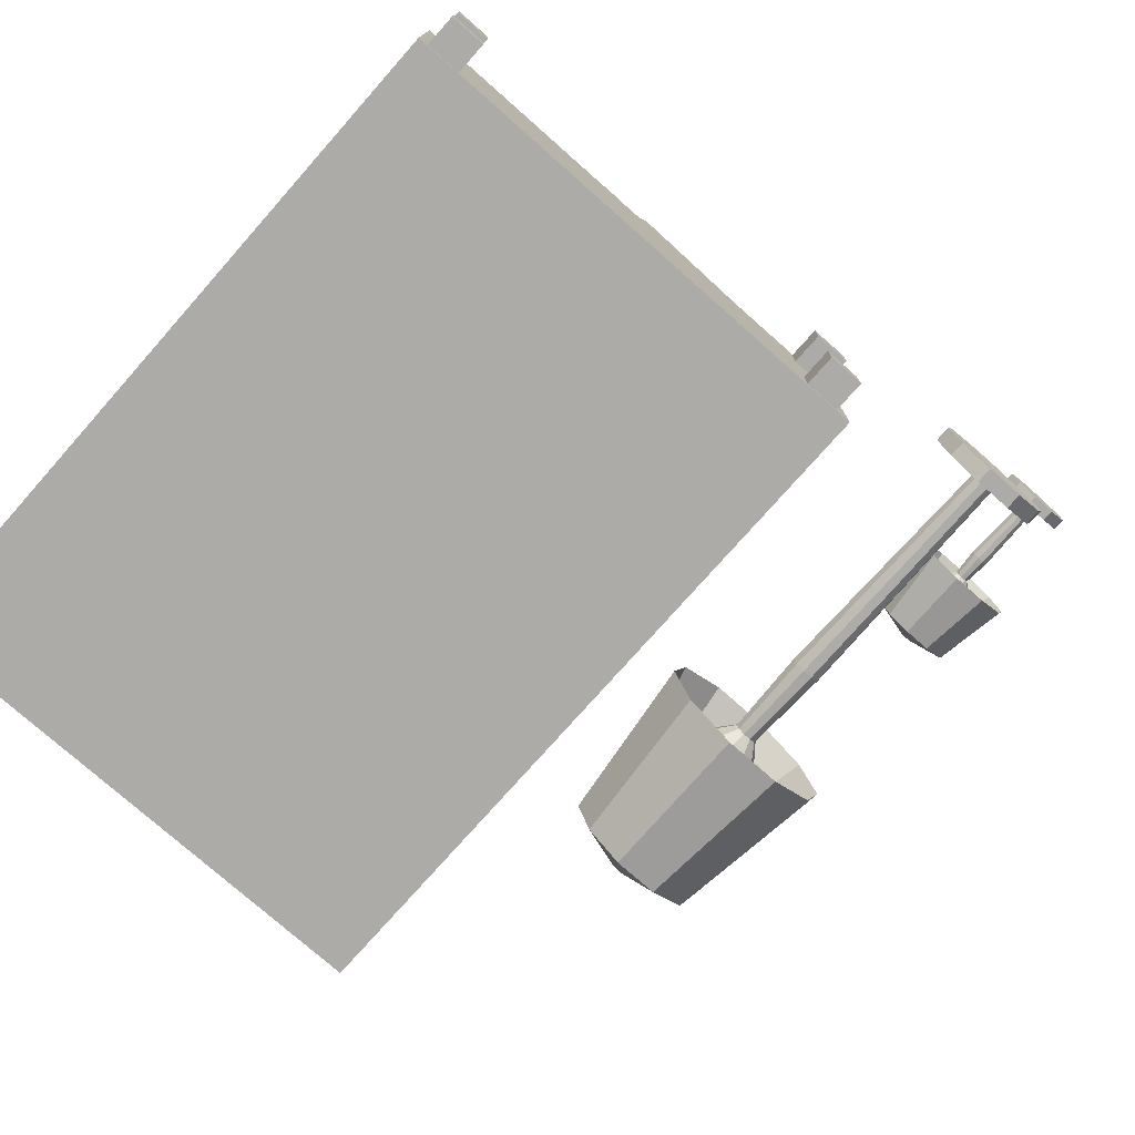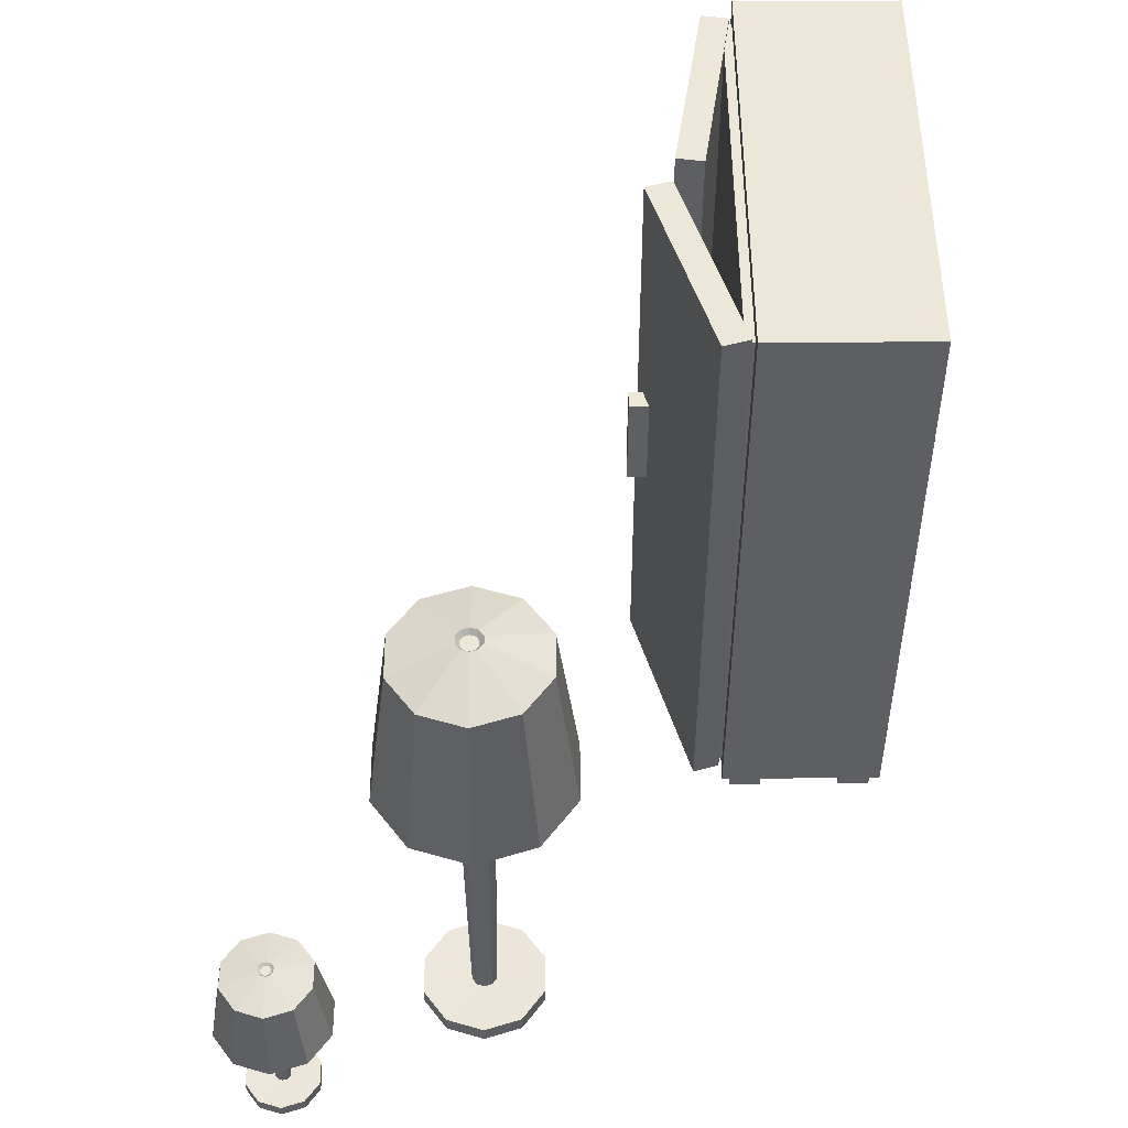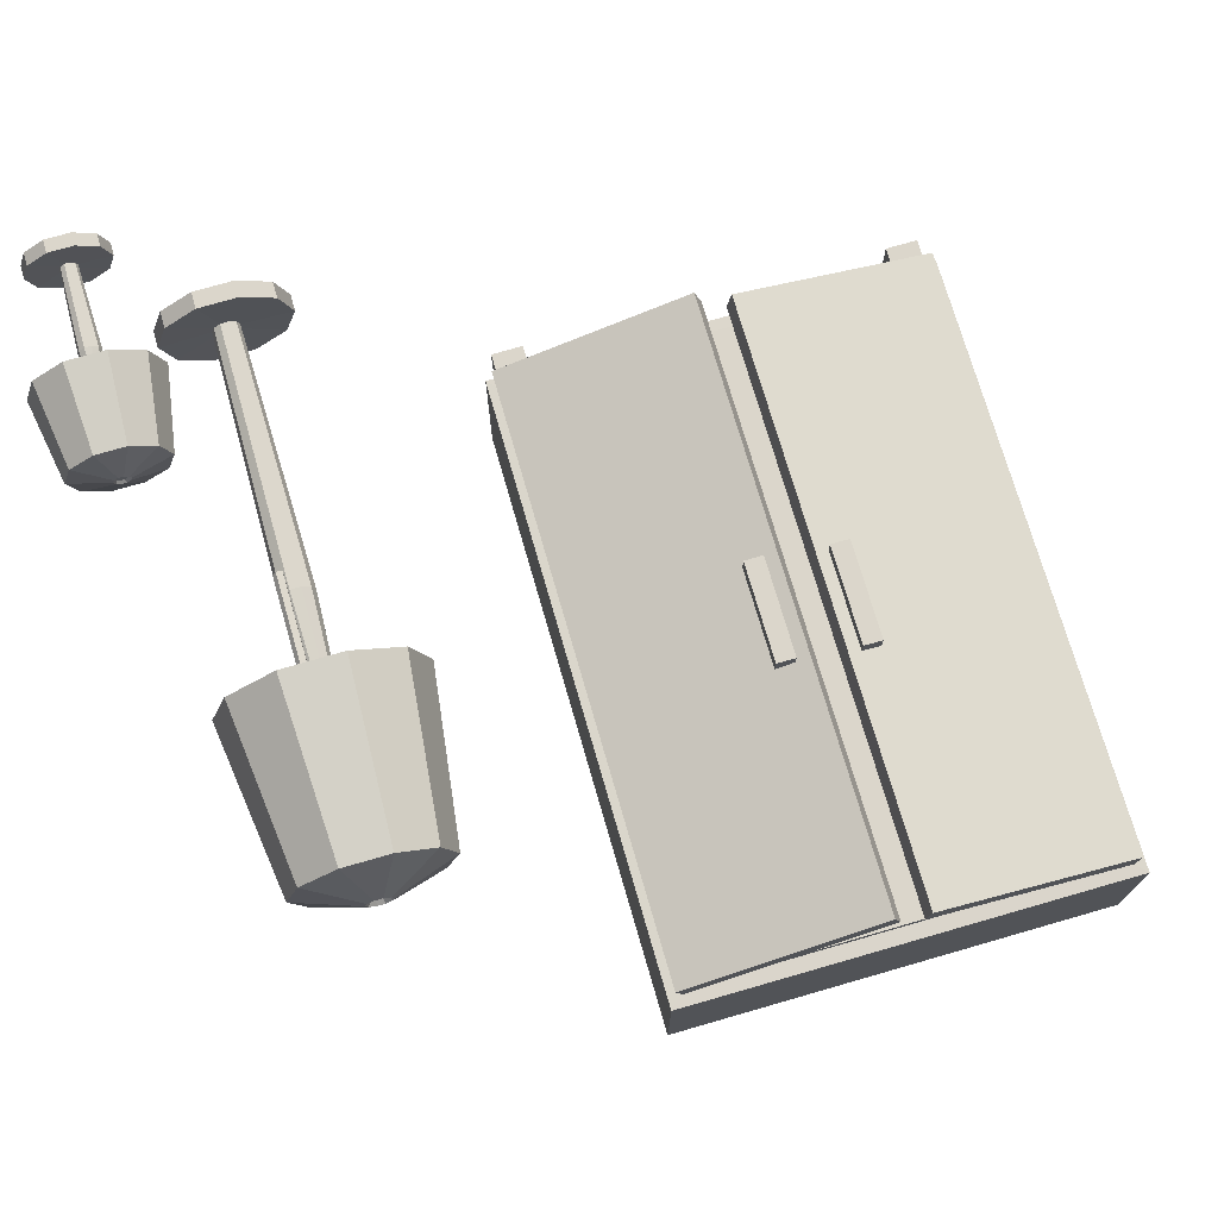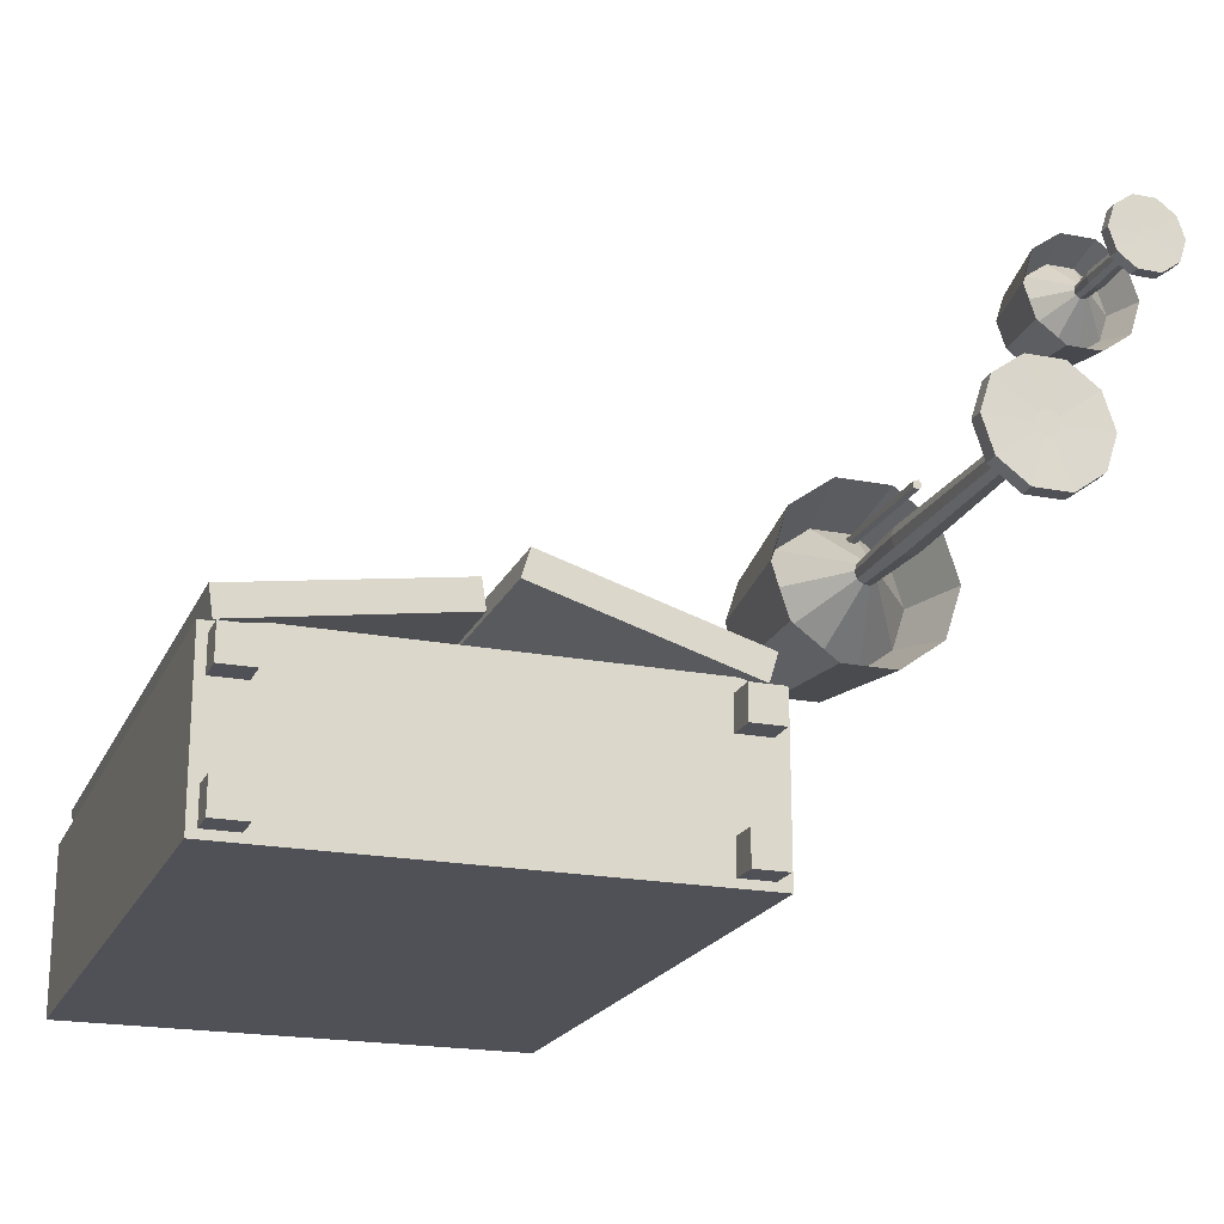
<metadata>
{"format":"obj","ext":"obj","renderer":"f3d","projection":"perspective","resolution":1024,"background":"white","views":[{"elev":-76.2,"azim":-41.5,"up":"+Z"},{"elev":50.1,"azim":89.7,"up":"+Y"},{"elev":73.5,"azim":163.9,"up":"+Z"},{"elev":-20.4,"azim":-19.4,"up":"+Z"}]}
</metadata>
<code>
g default
v 3.99 4.121 0.7375
v 3.903 4.121 0.7657
v 3.903 4.121 0.8572
v 3.99 4.121 0.8855
v 4.044 4.121 0.8115
v 3.99 6.903 0.7375
v 3.903 6.903 0.7657
v 3.903 6.903 0.8572
v 3.99 6.903 0.8855
v 4.044 6.903 0.8115
v 3.966 4.121 0.8115
v 3.966 6.903 0.8115
g BigLampChain BigLamp
f 1 2 7 6
f 2 3 8 7
f 3 4 9 8
f 4 5 10 9
f 5 1 6 10
f 2 1 11
f 3 2 11
f 4 3 11
f 5 4 11
f 1 5 11
f 6 7 12
f 7 8 12
f 8 9 12
f 9 10 12
f 10 6 12
g default
v -2.777 0.608 -2.335
v 0.317 0.608 -3.271
v -2.777 10.17 -2.335
v 0.317 10.17 -3.271
v -2.901 10.17 -2.743
v 0.1936 10.17 -3.679
v -2.901 0.608 -2.743
v 0.1936 0.608 -3.679
g WardrobeDoorRight WardrobeDoors Wardrobe
f 13 14 16 15
f 15 16 18 17
f 17 18 20 19
f 19 20 14 13
f 14 20 18 16
f 19 13 15 17
g default
v -6.516 0.1089 -3.872
v -6.019 0.1089 -3.872
v -6.516 0.7519 -3.872
v -6.019 0.7519 -3.872
v -6.516 0.7519 -4.369
v -6.019 0.7519 -4.369
v -6.516 0.1089 -4.369
v -6.019 0.1089 -4.369
g Wardrobe WardrobeLegBottomLeft WardrobeLegs
f 21 22 24 23
f 23 24 26 25
f 25 26 28 27
f 27 28 22 21
f 22 28 26 24
f 27 21 23 25
g default
v -0.2851 0.1089 -3.872
v 0.2122 0.1089 -3.872
v -0.2851 0.7519 -3.872
v 0.2122 0.7519 -3.872
v -0.2851 0.7519 -4.369
v 0.2122 0.7519 -4.369
v -0.2851 0.1089 -4.369
v 0.2122 0.1089 -4.369
g Wardrobe WardrobeLegs WardrobeLegBottomRight
f 29 30 32 31
f 31 32 34 33
f 33 34 36 35
f 35 36 30 29
f 30 36 34 32
f 35 29 31 33
g default
v -3.864 4.76 -2.555
v -3.563 4.76 -2.555
v -3.864 6.321 -2.555
v -3.563 6.321 -2.555
v -3.864 6.321 -2.9
v -3.563 6.321 -2.9
v -3.864 4.76 -2.9
v -3.563 4.76 -2.9
g Wardrobe WardrobeHandleLeft WardrobeHandles
f 37 38 40 39
f 39 40 42 41
f 41 42 44 43
f 43 44 38 37
f 38 44 42 40
f 43 37 39 41
g default
v 3.98 0.06658 -0.116
v 3.881 0.06658 -0.1876
v 3.759 0.06658 -0.1876
v 3.661 0.06658 -0.116
v 3.623 0.06658 0
v 3.661 0.06658 0.116
v 3.759 0.06658 0.1876
v 3.881 0.06658 0.1876
v 3.98 0.06658 0.116
v 4.017 0.06658 0
v 3.98 8.475 -0.116
v 3.881 8.475 -0.1876
v 3.759 8.475 -0.1876
v 3.661 8.475 -0.116
v 3.623 8.475 0
v 3.661 8.475 0.116
v 3.759 8.475 0.1876
v 3.881 8.475 0.1876
v 3.98 8.475 0.116
v 4.017 8.475 -0
v 3.759 0.06658 -0.116
v 3.759 0.06658 0
v 3.759 0.06658 0.116
v 3.881 0.06658 -0.116
v 3.881 0.06658 0
v 3.881 0.06658 0.116
v 3.98 0.2845 -0.116
v 3.881 0.2838 -0.1876
v 3.759 0.2818 -0.1876
v 3.661 0.2792 -0.116
v 3.623 0.2771 0
v 3.661 0.2762 0.116
v 3.759 0.2768 0.1876
v 3.881 0.2788 0.1876
v 3.98 0.2814 0.116
v 4.017 0.2835 0
v 4.596 0.04681 -0.5638
v 4.117 0.04681 -0.9122
v 4.117 0.3034 -0.9122
v 4.596 0.3042 -0.5638
v 3.524 0.04681 -0.9122
v 3.524 0.3011 -0.9122
v 3.044 0.04681 -0.5638
v 3.044 0.2981 -0.5638
v 2.861 0.04681 0
v 2.861 0.2955 0
v 3.044 0.04681 0.5638
v 3.044 0.2945 0.5638
v 3.524 0.04681 0.9122
v 3.524 0.2952 0.9122
v 4.117 0.04681 0.9122
v 4.117 0.2976 0.9122
v 4.596 0.04681 0.5638
v 4.596 0.3006 0.5638
v 4.779 0.04681 0
v 4.779 0.3031 0
v 4.027 4.206 -0.1501
v 3.899 4.207 -0.2429
v 3.741 4.206 -0.2429
v 3.614 4.202 -0.1501
v 3.565 4.198 0
v 3.614 4.195 0.1501
v 3.741 4.194 0.2429
v 3.899 4.195 0.2429
v 4.027 4.199 0.1501
v 4.076 4.203 0
v 4.28 5.56 -1.416
v 5.025 5.559 -0.8752
v 4.176 8.145 -1.094
v 4.751 8.145 -0.6759
v 3.36 5.559 -1.416
v 3.465 8.145 -1.094
v 2.616 5.557 -0.8752
v 2.89 8.145 -0.6759
v 2.331 5.554 0
v 2.67 8.145 0
v 2.616 5.552 0.8752
v 2.89 8.145 0.6759
v 3.36 5.552 1.416
v 3.465 8.145 1.094
v 4.28 5.553 1.416
v 4.176 8.145 1.094
v 5.025 5.555 0.8752
v 4.751 8.145 0.6759
v 5.309 5.557 0
v 4.97 8.145 0
v 3.88 5.561 -0.1857
v 3.978 5.56 -0.1148
v 4.172 6.74 -1.082
v 4.741 6.739 -0.669
v 3.76 5.559 -0.1857
v 3.468 6.739 -1.082
v 3.662 5.557 -0.1148
v 2.899 6.737 -0.669
v 3.625 5.553 0
v 2.682 6.735 0
v 3.662 5.551 0.1148
v 2.899 6.734 0.669
v 3.76 5.55 0.1857
v 3.468 6.733 1.082
v 3.88 5.552 0.1857
v 4.172 6.734 1.082
v 3.978 5.554 0.1148
v 4.741 6.736 0.669
v 4.015 5.558 0
v 4.958 6.738 0
v 3.861 8.399 -0
v 3.861 8.399 -0.07852
v 3.779 8.399 -0.07852
v 3.779 8.399 0
v 3.779 8.399 -0.1271
v 3.861 8.399 -0.1271
v 3.861 8.399 0.07852
v 3.779 8.399 0.07852
v 3.861 8.399 0.1271
v 3.779 8.399 0.1271
v 3.712 8.399 -0.07852
v 3.687 8.399 0
v 3.712 8.399 0.07852
v 3.928 8.399 0.07852
v 3.954 8.399 -0
v 3.928 8.399 -0.07852
g BigLamp BigLampBody
f 81 82 83 84
f 82 85 86 83
f 85 87 88 86
f 87 89 90 88
f 89 91 92 90
f 91 93 94 92
f 93 95 96 94
f 95 97 98 96
f 97 99 100 98
f 99 81 84 100
f 67 51 50
f 151 152 153 154
f 155 153 152 156
f 157 151 154 158
f 159 157 158 160
f 161 153 155
f 154 153 161 162
f 158 154 162 163
f 160 158 163
f 164 157 159
f 165 151 157 164
f 165 166 152 151
f 156 152 166
f 65 66 49 48
f 47 65 48
f 66 67 50 49
f 46 68 65 47
f 68 69 66 65
f 69 70 67 66
f 70 52 51 67
f 45 68 46
f 54 69 68 45
f 53 70 69 54
f 53 52 70
f 71 72 102 101
f 72 73 103 102
f 73 74 104 103
f 74 75 105 104
f 75 76 106 105
f 76 77 107 106
f 77 78 108 107
f 78 79 109 108
f 79 80 110 109
f 80 71 101 110
f 45 46 82 81
f 72 71 84 83
f 46 47 85 82
f 73 72 83 86
f 47 48 87 85
f 74 73 86 88
f 48 49 89 87
f 75 74 88 90
f 49 50 91 89
f 76 75 90 92
f 50 51 93 91
f 77 76 92 94
f 51 52 95 93
f 78 77 94 96
f 52 53 97 95
f 79 78 96 98
f 53 54 99 97
f 80 79 98 100
f 54 45 81 99
f 71 80 100 84
f 112 111 113 114
f 111 115 116 113
f 115 117 118 116
f 117 119 120 118
f 119 121 122 120
f 121 123 124 122
f 123 125 126 124
f 125 127 128 126
f 127 129 130 128
f 129 112 114 130
f 132 131 133 134
f 56 55 114 113
f 131 135 136 133
f 57 56 113 116
f 135 137 138 136
f 58 57 116 118
f 137 139 140 138
f 59 58 118 120
f 139 141 142 140
f 60 59 120 122
f 141 143 144 142
f 61 60 122 124
f 143 145 146 144
f 62 61 124 126
f 145 147 148 146
f 63 62 126 128
f 147 149 150 148
f 64 63 128 130
f 149 132 134 150
f 55 64 130 114
f 101 102 131 132
f 111 112 134 133
f 102 103 135 131
f 115 111 133 136
f 103 104 137 135
f 117 115 136 138
f 104 105 139 137
f 119 117 138 140
f 105 106 141 139
f 121 119 140 142
f 106 107 143 141
f 123 121 142 144
f 107 108 145 143
f 125 123 144 146
f 108 109 147 145
f 127 125 146 148
f 109 110 149 147
f 129 127 148 150
f 110 101 132 149
f 112 129 150 134
f 56 57 155 156
f 61 62 159 160
f 57 58 161 155
f 58 59 162 161
f 59 60 163 162
f 60 61 160 163
f 62 63 164 159
f 63 64 165 164
f 64 55 166 165
f 55 56 156 166
g default
v 5.522 0.04523 2.874
v 5.463 0.04523 2.831
v 5.39 0.04523 2.831
v 5.33 0.04523 2.874
v 5.308 0.04523 2.943
v 5.33 0.04523 3.013
v 5.39 0.04523 3.056
v 5.463 0.04523 3.056
v 5.522 0.04523 3.013
v 5.545 0.04523 2.943
v 5.522 3.155 2.874
v 5.463 3.155 2.831
v 5.39 3.155 2.831
v 5.33 3.155 2.874
v 5.308 3.155 2.943
v 5.33 3.155 3.013
v 5.39 3.155 3.056
v 5.463 3.155 3.056
v 5.522 3.155 3.013
v 5.545 3.155 2.943
v 5.39 0.04523 2.874
v 5.39 0.04523 2.943
v 5.39 0.04523 3.013
v 5.463 0.04523 2.874
v 5.463 0.04523 2.943
v 5.463 0.04523 3.013
v 5.522 0.2189 2.874
v 5.463 0.2187 2.831
v 5.39 0.2181 2.831
v 5.33 0.2172 2.874
v 5.308 0.2165 2.943
v 5.33 0.2162 3.013
v 5.39 0.2165 3.056
v 5.463 0.2171 3.056
v 5.522 0.2179 3.013
v 5.545 0.2186 2.943
v 5.892 0.03877 2.605
v 5.604 0.03877 2.396
v 5.604 0.2252 2.396
v 5.892 0.2254 2.605
v 5.248 0.03877 2.396
v 5.248 0.2244 2.396
v 4.96 0.03877 2.605
v 4.96 0.2234 2.605
v 4.85 0.03877 2.943
v 4.85 0.2226 2.943
v 4.96 0.03877 3.282
v 4.96 0.2222 3.282
v 5.248 0.03877 3.491
v 5.248 0.2225 3.491
v 5.604 0.03877 3.491
v 5.604 0.2232 3.491
v 5.892 0.03877 3.282
v 5.892 0.2242 3.282
v 6.002 0.03877 2.943
v 6.002 0.2251 2.943
v 5.55 1.398 2.853
v 5.474 1.399 2.797
v 5.379 1.398 2.797
v 5.302 1.397 2.853
v 5.273 1.396 2.943
v 5.302 1.395 3.033
v 5.379 1.394 3.089
v 5.474 1.395 3.089
v 5.55 1.396 3.033
v 5.58 1.397 2.943
v 5.702 1.813 2.093
v 6.149 1.813 2.418
v 5.64 3.003 2.287
v 5.985 3.003 2.538
v 5.15 1.813 2.093
v 5.213 3.003 2.287
v 4.703 1.812 2.418
v 4.868 3.003 2.538
v 4.532 1.811 2.943
v 4.736 3.003 2.943
v 4.703 1.81 3.469
v 4.868 3.003 3.349
v 5.15 1.809 3.793
v 5.213 3.003 3.6
v 5.702 1.81 3.793
v 5.64 3.003 3.6
v 6.149 1.811 3.469
v 5.985 3.003 3.349
v 6.32 1.812 2.943
v 6.117 3.003 2.943
v 5.462 1.814 2.832
v 5.521 1.813 2.874
v 5.637 2.356 2.294
v 5.979 2.356 2.542
v 5.39 1.813 2.832
v 5.215 2.356 2.294
v 5.331 1.812 2.874
v 4.874 2.355 2.542
v 5.309 1.81 2.943
v 4.743 2.354 2.943
v 5.331 1.809 3.012
v 4.874 2.353 3.345
v 5.39 1.809 3.055
v 5.215 2.353 3.593
v 5.462 1.809 3.055
v 5.637 2.354 3.593
v 5.521 1.811 3.012
v 5.979 2.354 3.345
v 5.543 1.812 2.943
v 6.109 2.355 2.943
v 5.451 3.12 2.943
v 5.451 3.12 2.896
v 5.401 3.12 2.896
v 5.401 3.12 2.943
v 5.401 3.12 2.867
v 5.451 3.12 2.867
v 5.451 3.12 2.99
v 5.401 3.12 2.99
v 5.451 3.12 3.02
v 5.401 3.12 3.02
v 5.361 3.12 2.896
v 5.346 3.12 2.943
v 5.361 3.12 2.99
v 5.491 3.12 2.99
v 5.506 3.12 2.943
v 5.491 3.12 2.896
g SmallLamp
f 203 204 205 206
f 204 207 208 205
f 207 209 210 208
f 209 211 212 210
f 211 213 214 212
f 213 215 216 214
f 215 217 218 216
f 217 219 220 218
f 219 221 222 220
f 221 203 206 222
f 189 173 172
f 273 274 275 276
f 277 275 274 278
f 279 273 276 280
f 281 279 280 282
f 283 275 277
f 276 275 283 284
f 280 276 284 285
f 282 280 285
f 286 279 281
f 287 273 279 286
f 287 288 274 273
f 278 274 288
f 187 188 171 170
f 169 187 170
f 188 189 172 171
f 168 190 187 169
f 190 191 188 187
f 191 192 189 188
f 192 174 173 189
f 167 190 168
f 176 191 190 167
f 175 192 191 176
f 175 174 192
f 193 194 224 223
f 194 195 225 224
f 195 196 226 225
f 196 197 227 226
f 197 198 228 227
f 198 199 229 228
f 199 200 230 229
f 200 201 231 230
f 201 202 232 231
f 202 193 223 232
f 167 168 204 203
f 194 193 206 205
f 168 169 207 204
f 195 194 205 208
f 169 170 209 207
f 196 195 208 210
f 170 171 211 209
f 197 196 210 212
f 171 172 213 211
f 198 197 212 214
f 172 173 215 213
f 199 198 214 216
f 173 174 217 215
f 200 199 216 218
f 174 175 219 217
f 201 200 218 220
f 175 176 221 219
f 202 201 220 222
f 176 167 203 221
f 193 202 222 206
f 234 233 235 236
f 233 237 238 235
f 237 239 240 238
f 239 241 242 240
f 241 243 244 242
f 243 245 246 244
f 245 247 248 246
f 247 249 250 248
f 249 251 252 250
f 251 234 236 252
f 254 253 255 256
f 178 177 236 235
f 253 257 258 255
f 179 178 235 238
f 257 259 260 258
f 180 179 238 240
f 259 261 262 260
f 181 180 240 242
f 261 263 264 262
f 182 181 242 244
f 263 265 266 264
f 183 182 244 246
f 265 267 268 266
f 184 183 246 248
f 267 269 270 268
f 185 184 248 250
f 269 271 272 270
f 186 185 250 252
f 271 254 256 272
f 177 186 252 236
f 223 224 253 254
f 233 234 256 255
f 224 225 257 253
f 237 233 255 258
f 225 226 259 257
f 239 237 258 260
f 226 227 261 259
f 241 239 260 262
f 227 228 263 261
f 243 241 262 264
f 228 229 265 263
f 245 243 264 266
f 229 230 267 265
f 247 245 266 268
f 230 231 269 267
f 249 247 268 270
f 231 232 271 269
f 251 249 270 272
f 232 223 254 271
f 234 251 272 256
f 178 179 277 278
f 183 184 281 282
f 179 180 283 277
f 180 181 284 283
f 181 182 285 284
f 182 183 282 285
f 184 185 286 281
f 185 186 287 286
f 186 177 288 287
f 177 178 278 288
g default
v -6.651 10.34 -6.229
v 0.4153 10.34 -6.229
v -6.651 0.5537 -6.229
v 0.4153 0.5537 -6.229
v -6.418 0.7869 -3.723
v -6.651 0.5537 -3.725
v 0.1821 0.7869 -3.723
v 0.4153 0.5537 -3.725
v -6.418 10.11 -3.723
v -6.651 10.34 -3.725
v 0.1821 10.11 -3.723
v 0.4153 10.34 -3.725
v 0.1821 0.7869 -3.584
v -6.418 0.7869 -3.584
v 0.1821 10.11 -3.584
v -6.418 10.11 -3.584
g Wardrobe WardrobeBody
f 289 290 292 291
f 293 294 296 295
f 294 293 297 298
f 295 296 300 299
f 298 297 299 300
f 302 301 303 304
f 298 300 290 289
f 291 292 296 294
f 296 292 290 300
f 291 294 298 289
f 293 295 301 302
f 295 299 303 301
f 299 297 304 303
f 297 293 302 304
g default
v -6.516 0.1089 -5.609
v -6.019 0.1089 -5.609
v -6.516 0.7519 -5.609
v -6.019 0.7519 -5.609
v -6.516 0.7519 -6.107
v -6.019 0.7519 -6.107
v -6.516 0.1089 -6.107
v -6.019 0.1089 -6.107
g Wardrobe WardrobeLegs WardrobeLegTopLeft
f 305 306 308 307
f 307 308 310 309
f 309 310 312 311
f 311 312 306 305
f 306 312 310 308
f 311 305 307 309
g default
v -6.529 0.608 -3.262
v -3.369 0.608 -2.784
v -6.529 10.17 -3.262
v -3.369 10.17 -2.784
v -6.465 10.17 -3.683
v -3.305 10.17 -3.205
v -6.465 0.608 -3.683
v -3.305 0.608 -3.205
g WardrobeDoors Wardrobe WardrobeDoorLeft
f 313 314 316 315
f 315 316 318 317
f 317 318 320 319
f 319 320 314 313
f 314 320 318 316
f 319 313 315 317
g default
v -0.2851 0.1089 -5.609
v 0.2122 0.1089 -5.609
v -0.2851 0.7519 -5.609
v 0.2122 0.7519 -5.609
v -0.2851 0.7519 -6.107
v 0.2122 0.7519 -6.107
v -0.2851 0.1089 -6.107
v 0.2122 0.1089 -6.107
g Wardrobe WardrobeLegs WardrobeLegTopRight
f 321 322 324 323
f 323 324 326 325
f 325 326 328 327
f 327 328 322 321
f 322 328 326 324
f 327 321 323 325
g default
v -2.557 4.76 -2.189
v -2.257 4.76 -2.189
v -2.557 6.321 -2.189
v -2.257 6.321 -2.189
v -2.557 6.321 -2.533
v -2.257 6.321 -2.533
v -2.557 4.76 -2.533
v -2.257 4.76 -2.533
g Wardrobe WardrobeHandles WardrobeHandleRight
f 329 330 332 331
f 331 332 334 333
f 333 334 336 335
f 335 336 330 329
f 330 336 334 332
f 335 329 331 333

</code>
